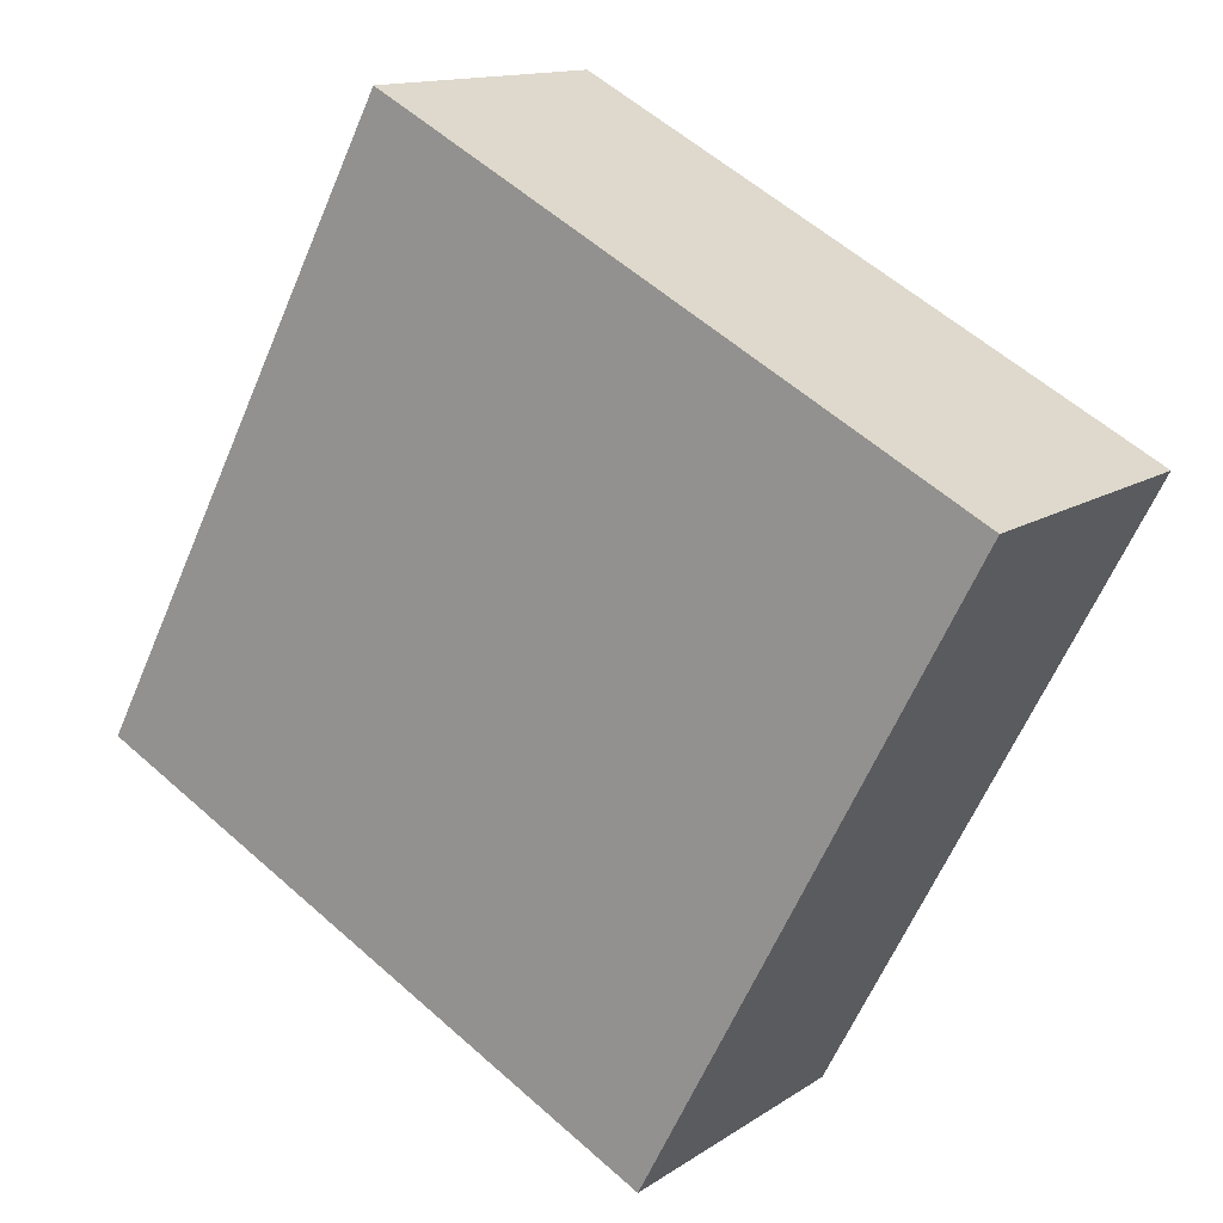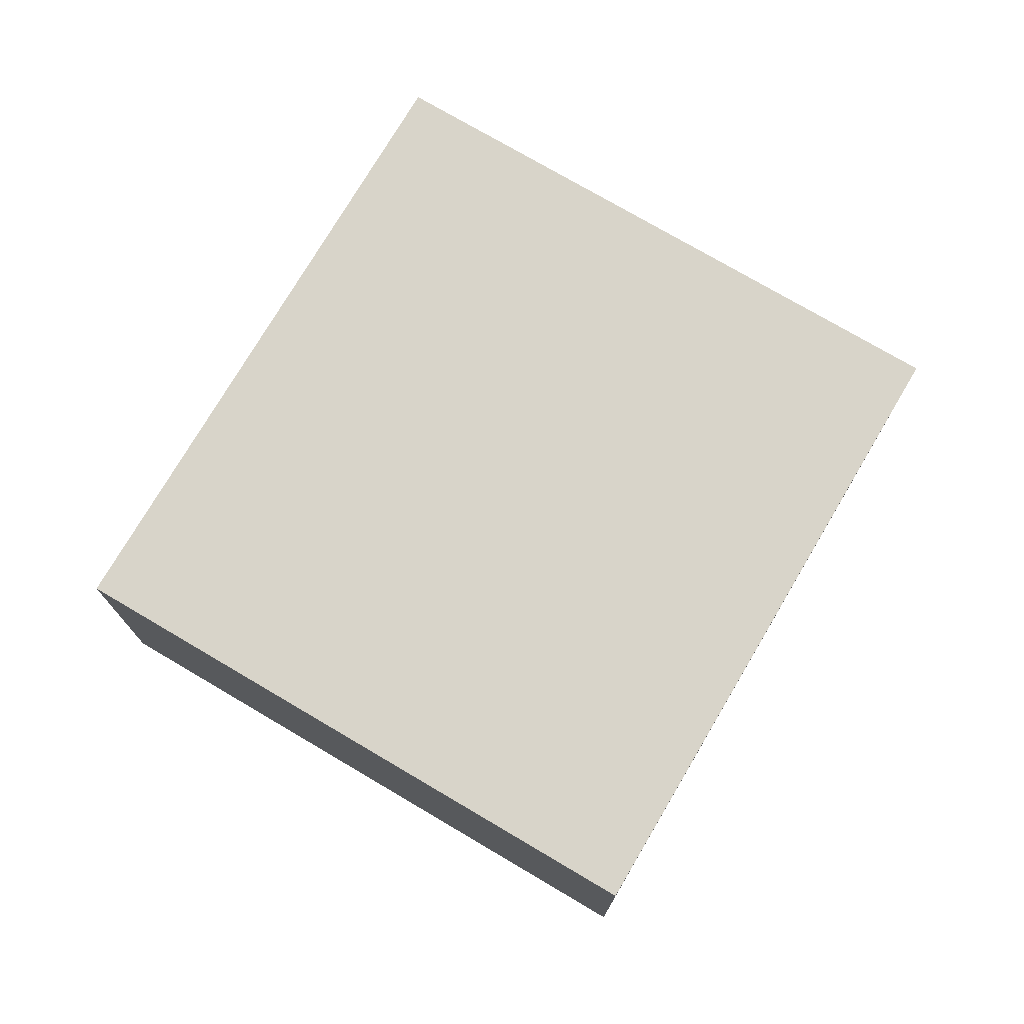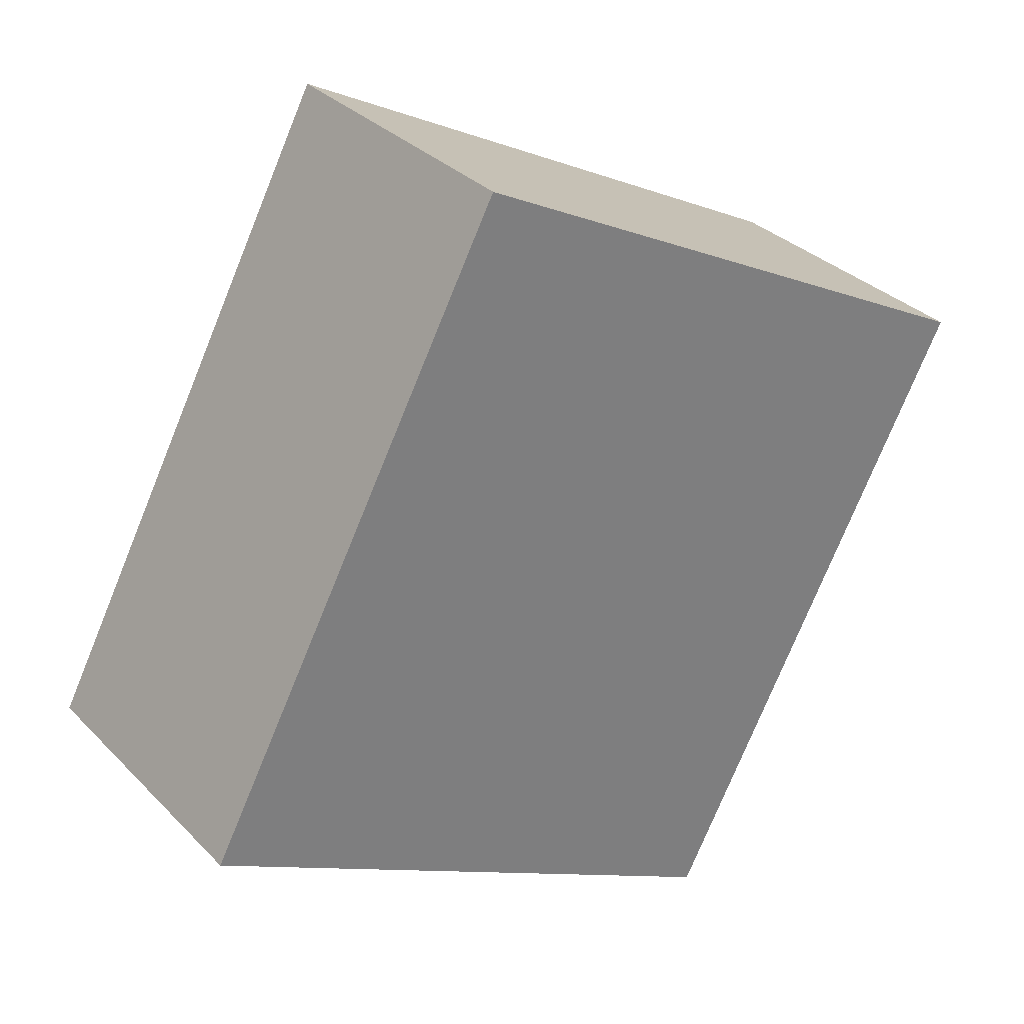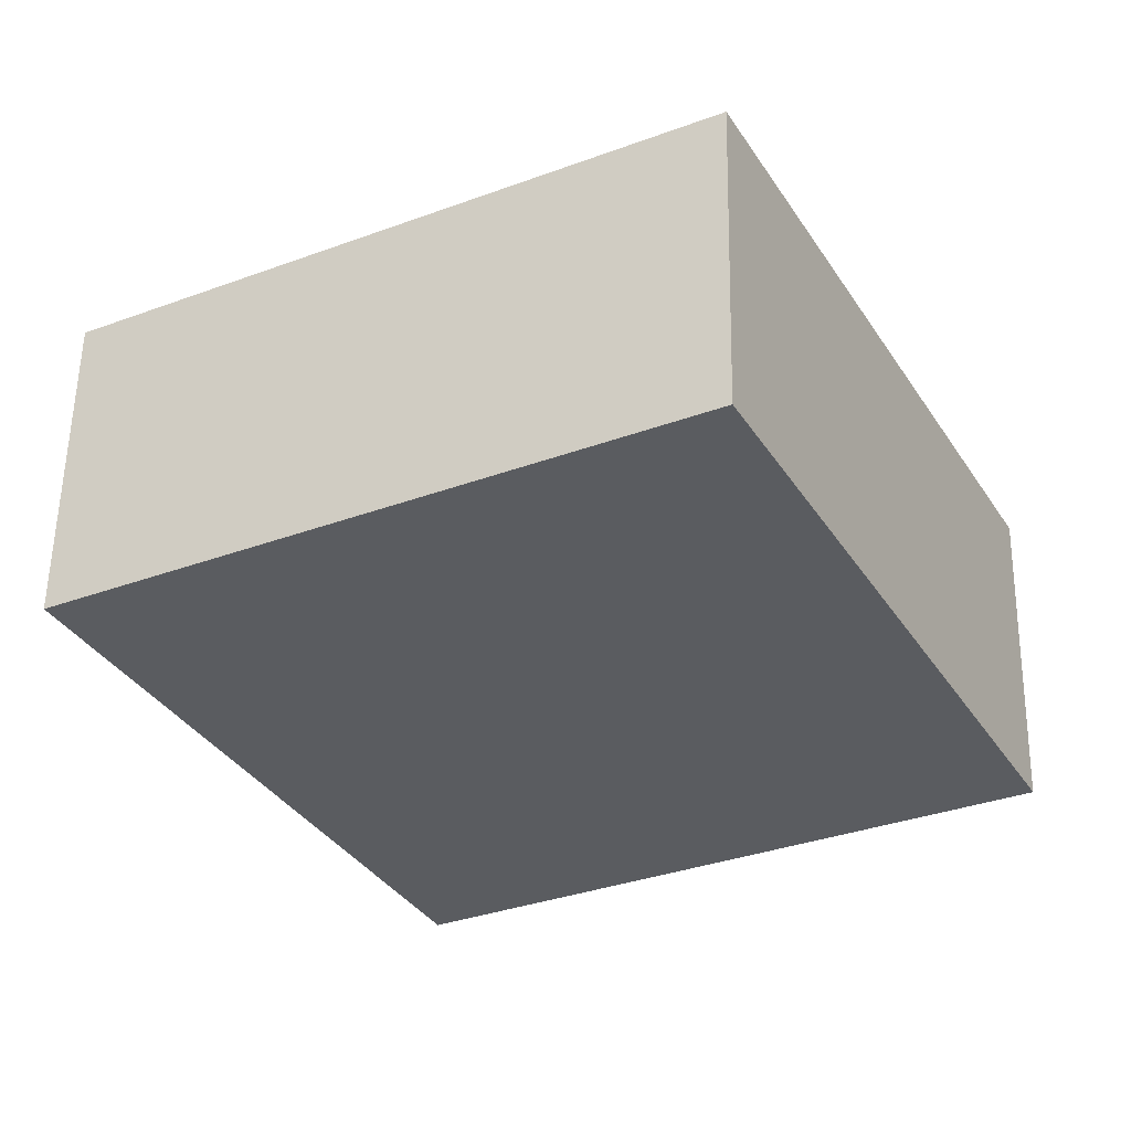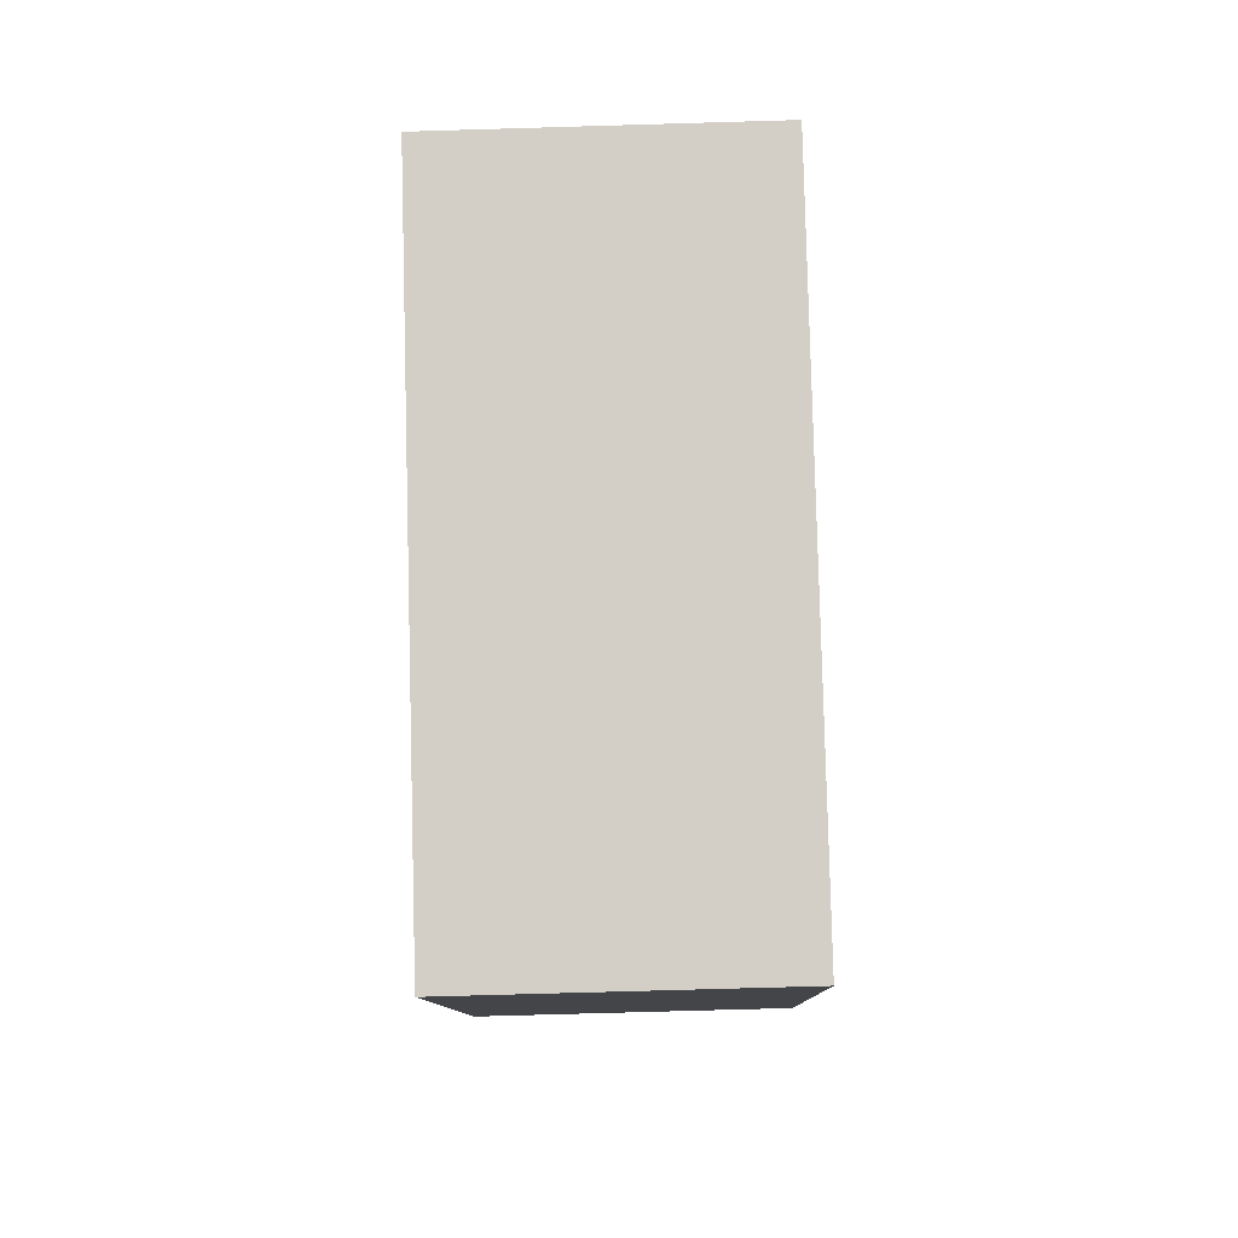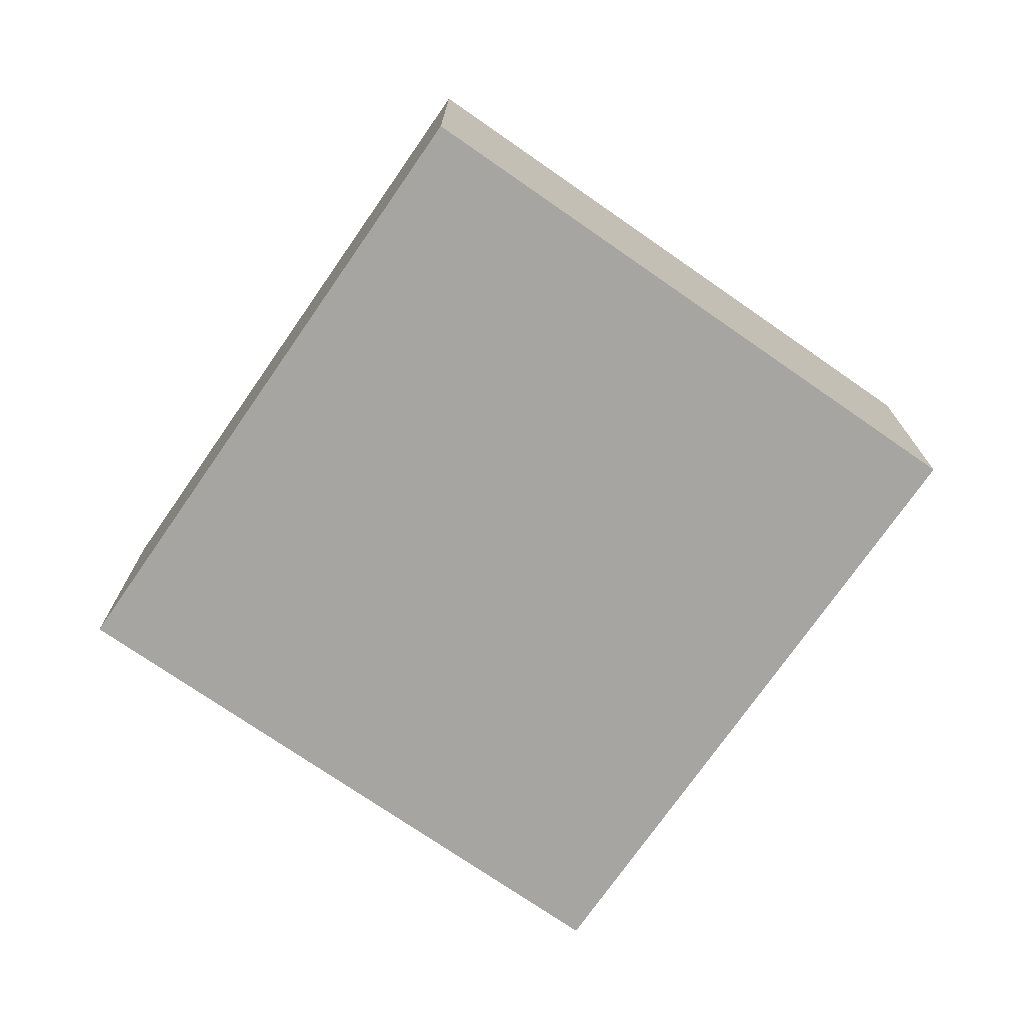
<metadata>
{"format":"obj","ext":"obj","renderer":"f3d","projection":"perspective","resolution":1024,"background":"white","views":[{"elev":13.4,"azim":34.4,"up":"+Z"},{"elev":75.2,"azim":58.3,"up":"+Y"},{"elev":32.0,"azim":-36.0,"up":"+Z"},{"elev":56.2,"azim":-179.0,"up":"+Z"},{"elev":-71.1,"azim":-88.3,"up":"+Z"},{"elev":-73.8,"azim":-7.0,"up":"+Y"}]}
</metadata>
<code>
v  0 1.697 1.039e-16
v  4.988 1.697 1.652
v  3.224 1.697 -1.698
v  1.765 1.697 3.35
v  3.224 1.04e-16 -1.698
v  0 0 0
v  1.765 -2.051e-16 3.35
v  4.988 -1.012e-16 1.652
g defaultobject
f 1 2 3
f 2 1 4
f 5 1 3
f 1 5 6
f 6 4 1
f 4 6 7
f 7 2 4
f 2 7 8
f 8 3 2
f 3 8 5
f 8 6 5
f 6 8 7

</code>
